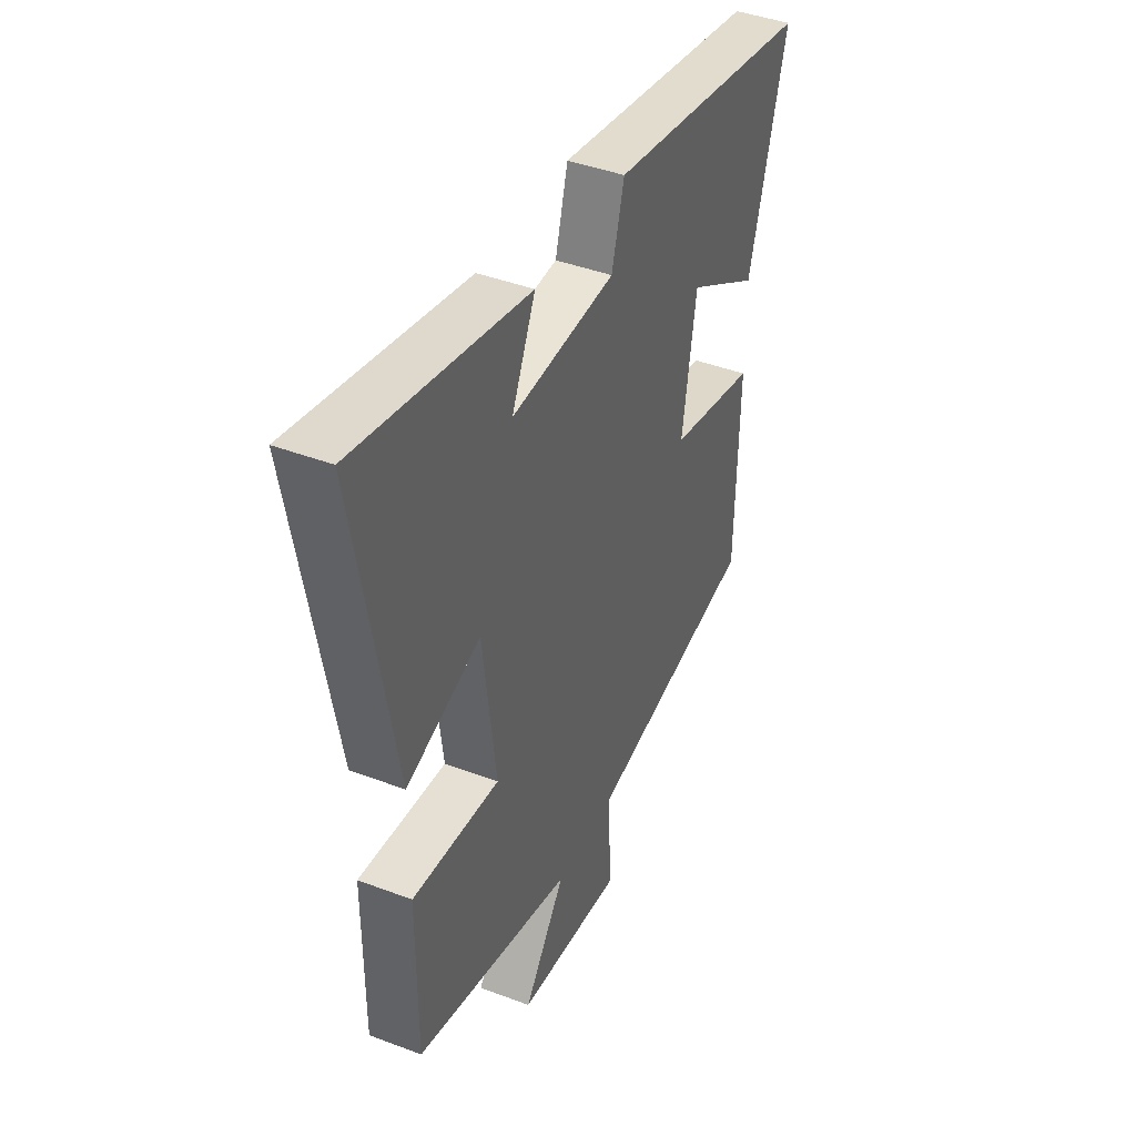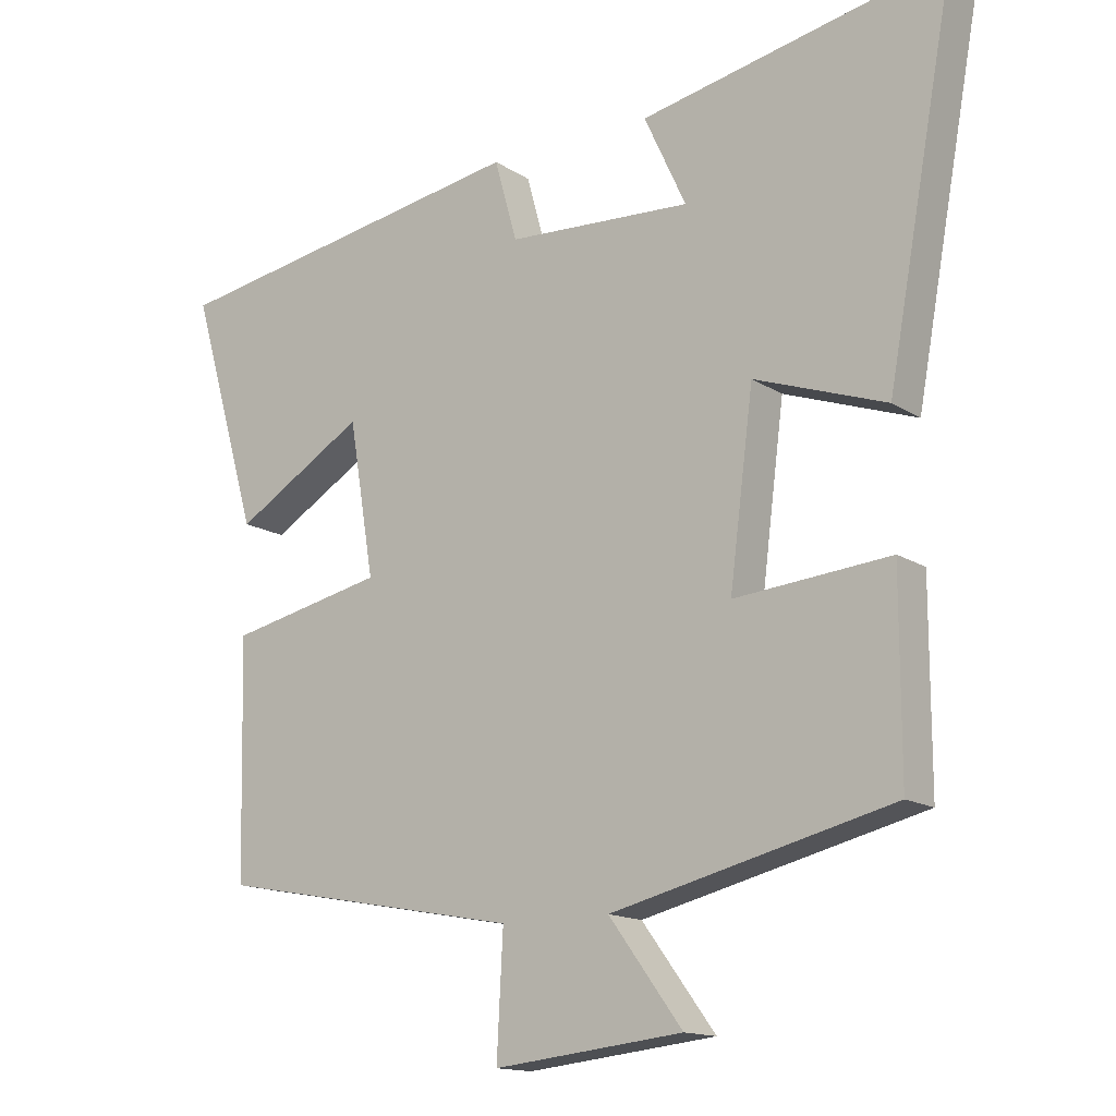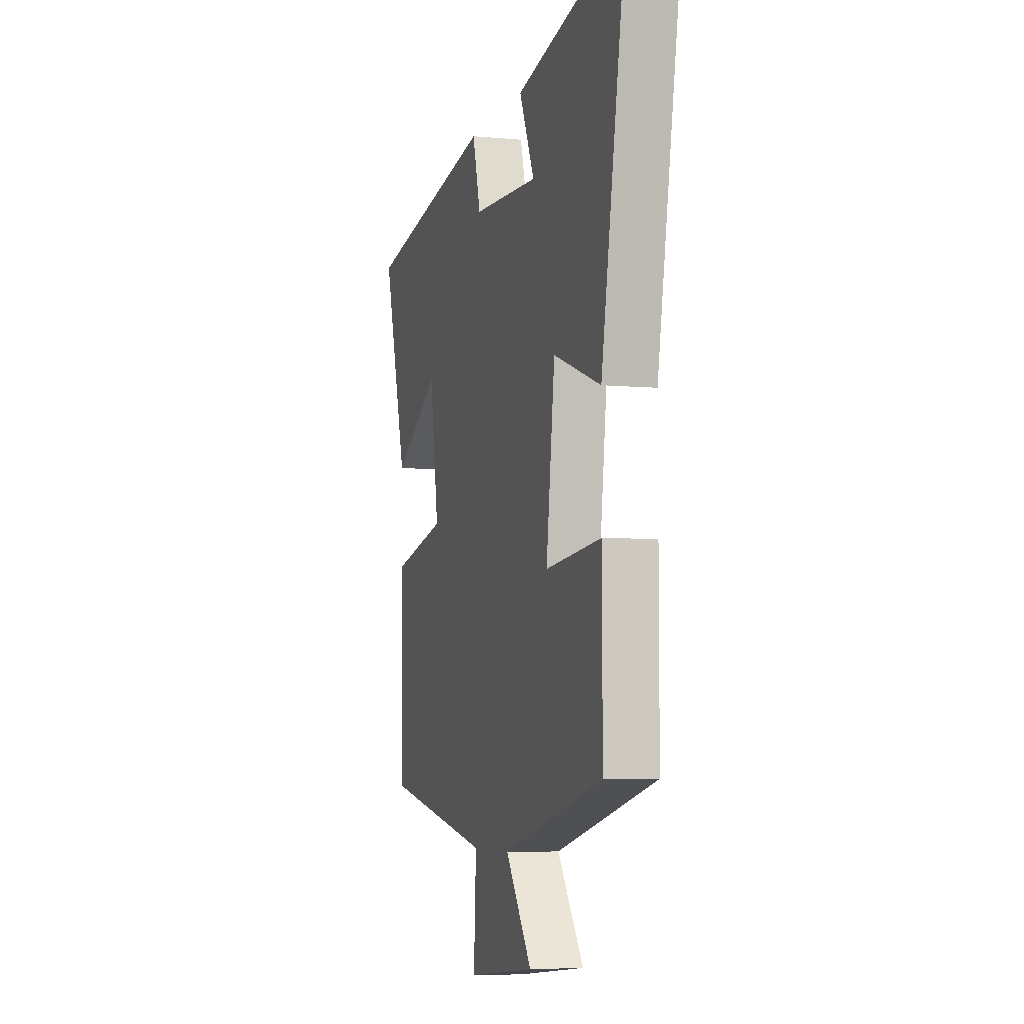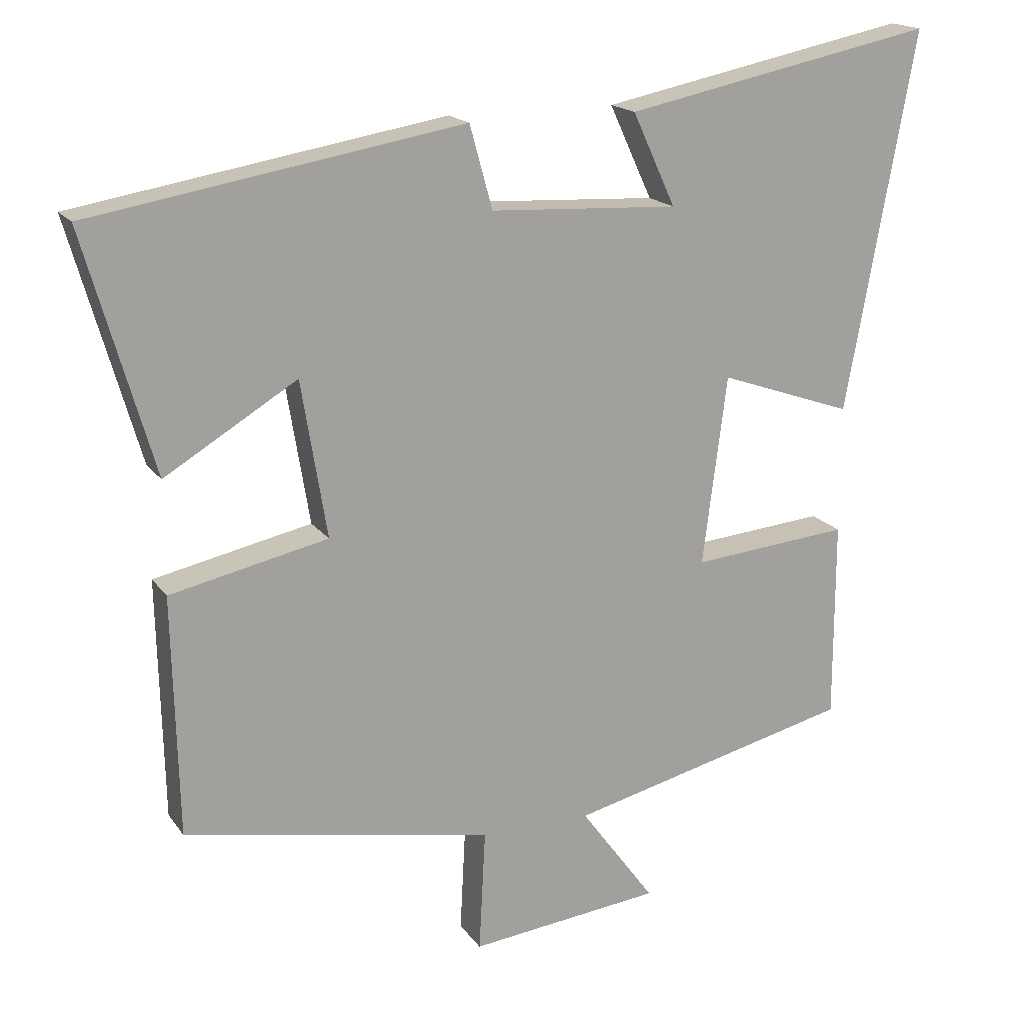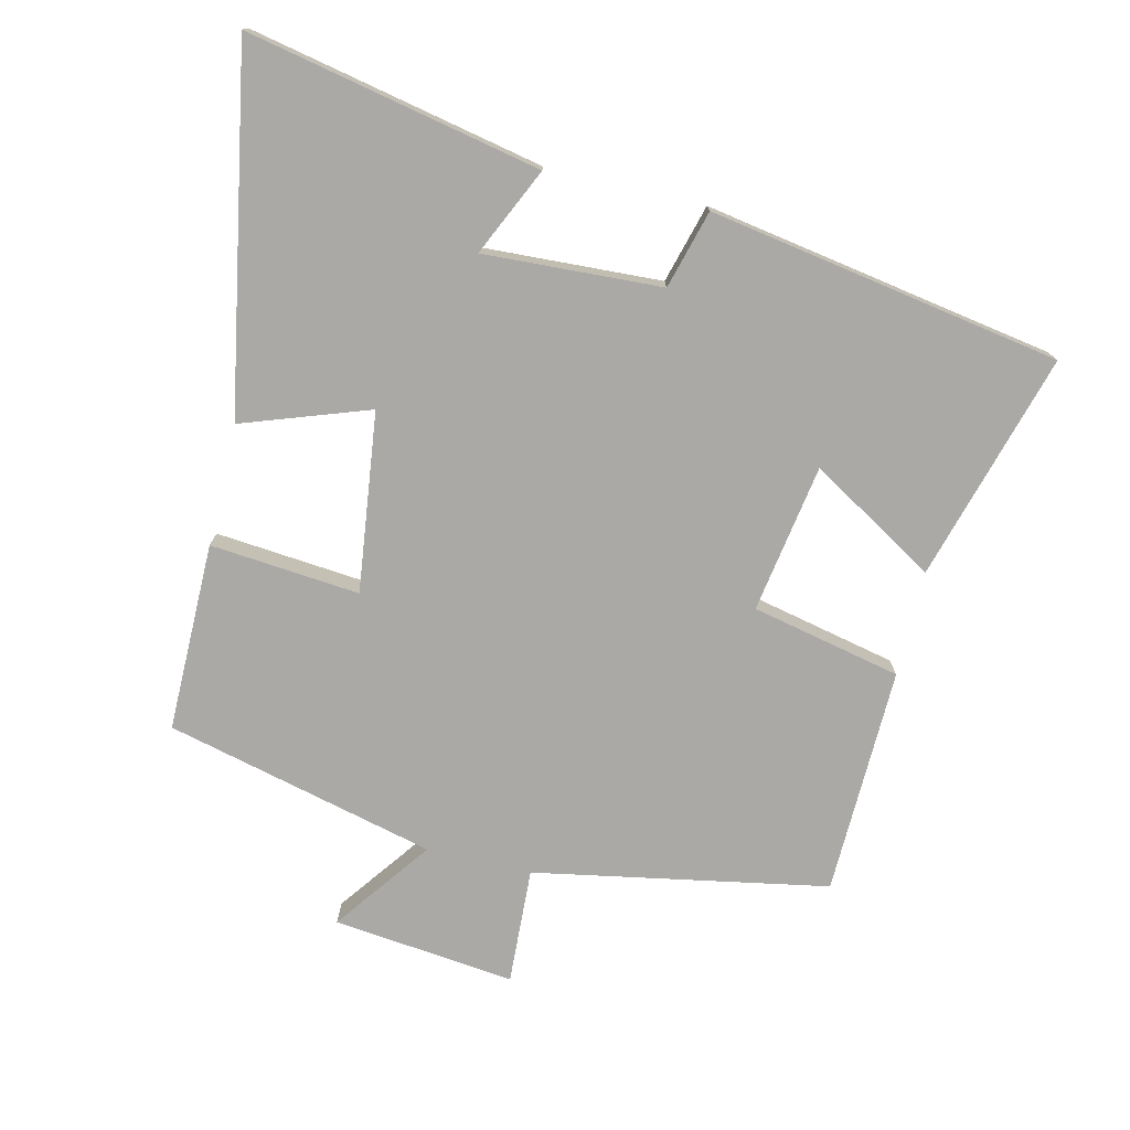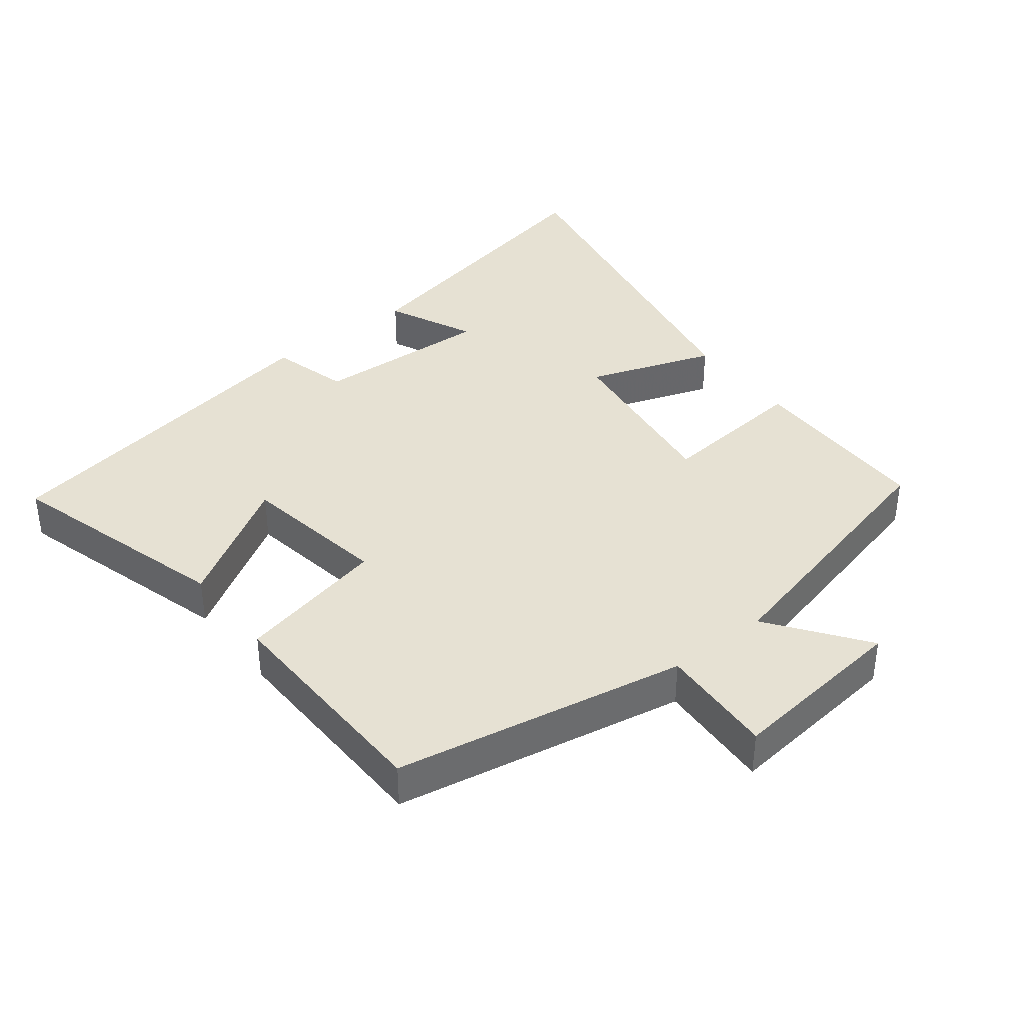
<metadata>
{"format":"obj","ext":"obj","renderer":"f3d","projection":"perspective","resolution":1024,"background":"white","views":[{"elev":42.0,"azim":-65.5,"up":"+Z"},{"elev":-14.6,"azim":-143.9,"up":"+Z"},{"elev":-5.8,"azim":-106.1,"up":"+Z"},{"elev":17.5,"azim":156.2,"up":"+Z"},{"elev":-75.6,"azim":-13.4,"up":"+Y"},{"elev":38.7,"azim":142.0,"up":"+Y"}]}
</metadata>
<code>
v 0.597 0.07 0.412
v 0.5 0.07 0.075
v 0.314 0.07 0.187
v 0.278 0.07 -0.033
v 0.5 0.07 -0.081
v 0.492 0.07 -0.419
v 0.057 0.07 -0.5
v 0.066 0.07 -0.673
v -0.204 0.07 -0.643
v -0.099 0.07 -0.5
v -0.5 0.07 -0.402
v -0.5 0.07 -0.122
v -0.278 0.07 -0.142
v -0.312 0.07 0.124
v -0.5 0.07 0.058
v -0.597 0.07 0.589
v -0.161 0.07 0.5
v -0.221 0.07 0.37
v 0.043 0.07 0.384
v 0.075 0.07 0.5
v 0.597 0 0.412
v 0.5 0 0.075
v 0.314 0 0.187
v 0.278 0 -0.033
v 0.5 0 -0.081
v 0.492 0 -0.419
v 0.057 0 -0.5
v 0.066 0 -0.673
v -0.204 0 -0.643
v -0.099 0 -0.5
v -0.5 0 -0.402
v -0.5 0 -0.122
v -0.278 0 -0.142
v -0.312 0 0.124
v -0.5 0 0.058
v -0.597 0 0.589
v -0.161 0 0.5
v -0.221 0 0.37
v 0.043 0 0.384
v 0.075 0 0.5
f 1 2 3
f 20 1 3
f 19 20 3
f 18 19 3 4
f 15 16 17 18
f 14 15 18
f 13 14 18 4
f 10 11 12 13
f 5 6 7
f 4 5 7
f 13 4 7
f 10 13 7
f 7 8 9 10
f 23 22 21
f 23 21 40
f 23 40 39
f 24 23 39 38
f 38 37 36 35
f 38 35 34
f 24 38 34 33
f 33 32 31 30
f 27 26 25
f 27 25 24
f 27 24 33
f 27 33 30
f 30 29 28 27
f 1 21 22 2
f 2 22 23 3
f 3 23 24 4
f 4 24 25 5
f 5 25 26 6
f 6 26 27 7
f 7 27 28 8
f 8 28 29 9
f 9 29 30 10
f 10 30 31 11
f 11 31 32 12
f 12 32 33 13
f 13 33 34 14
f 14 34 35 15
f 15 35 36 16
f 16 36 37 17
f 17 37 38 18
f 18 38 39 19
f 19 39 40 20
f 20 40 21 1

</code>
